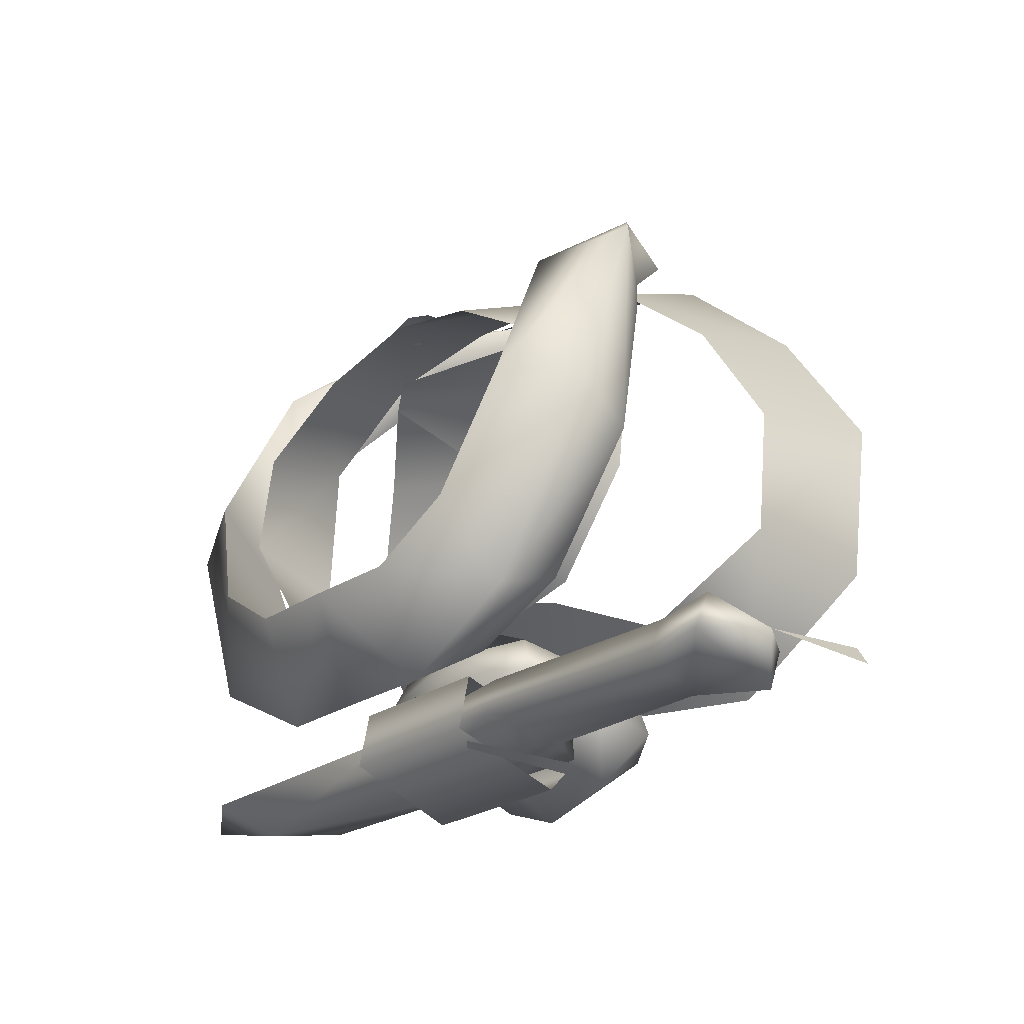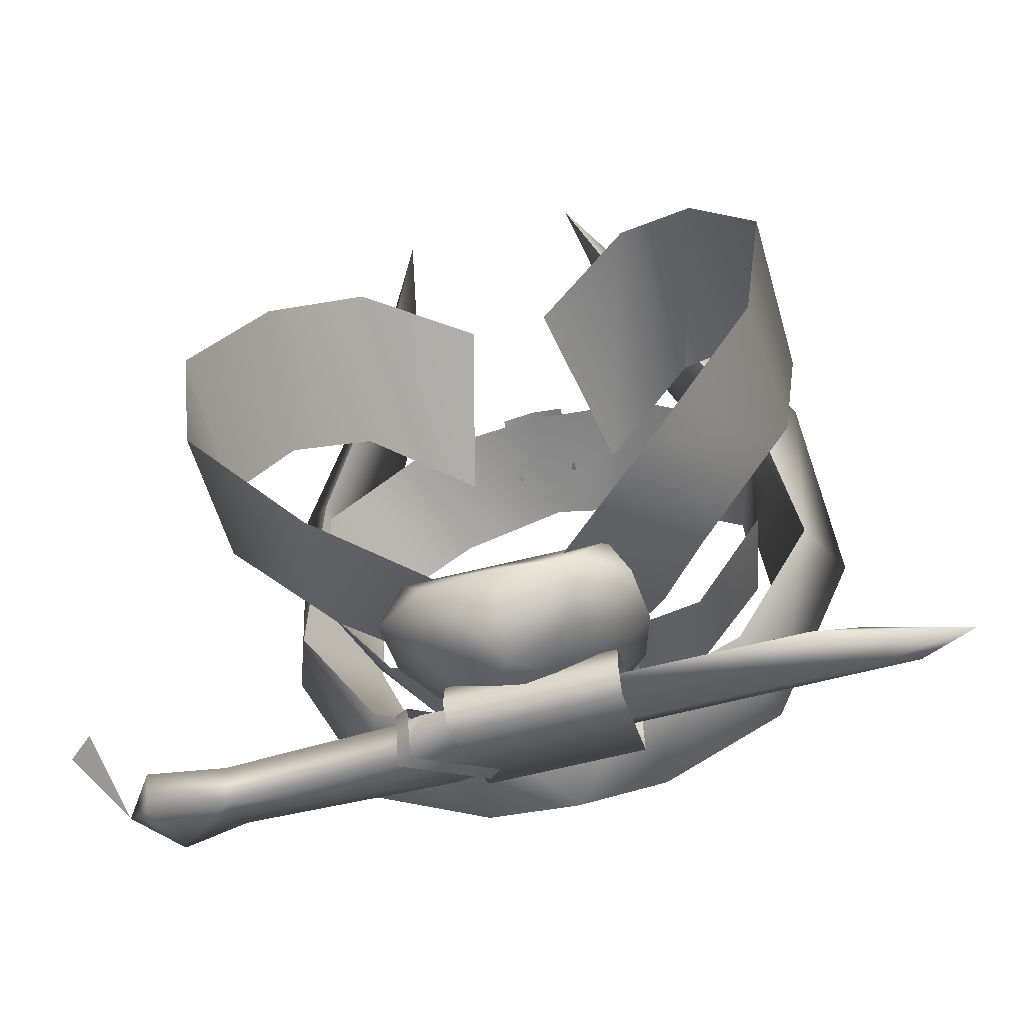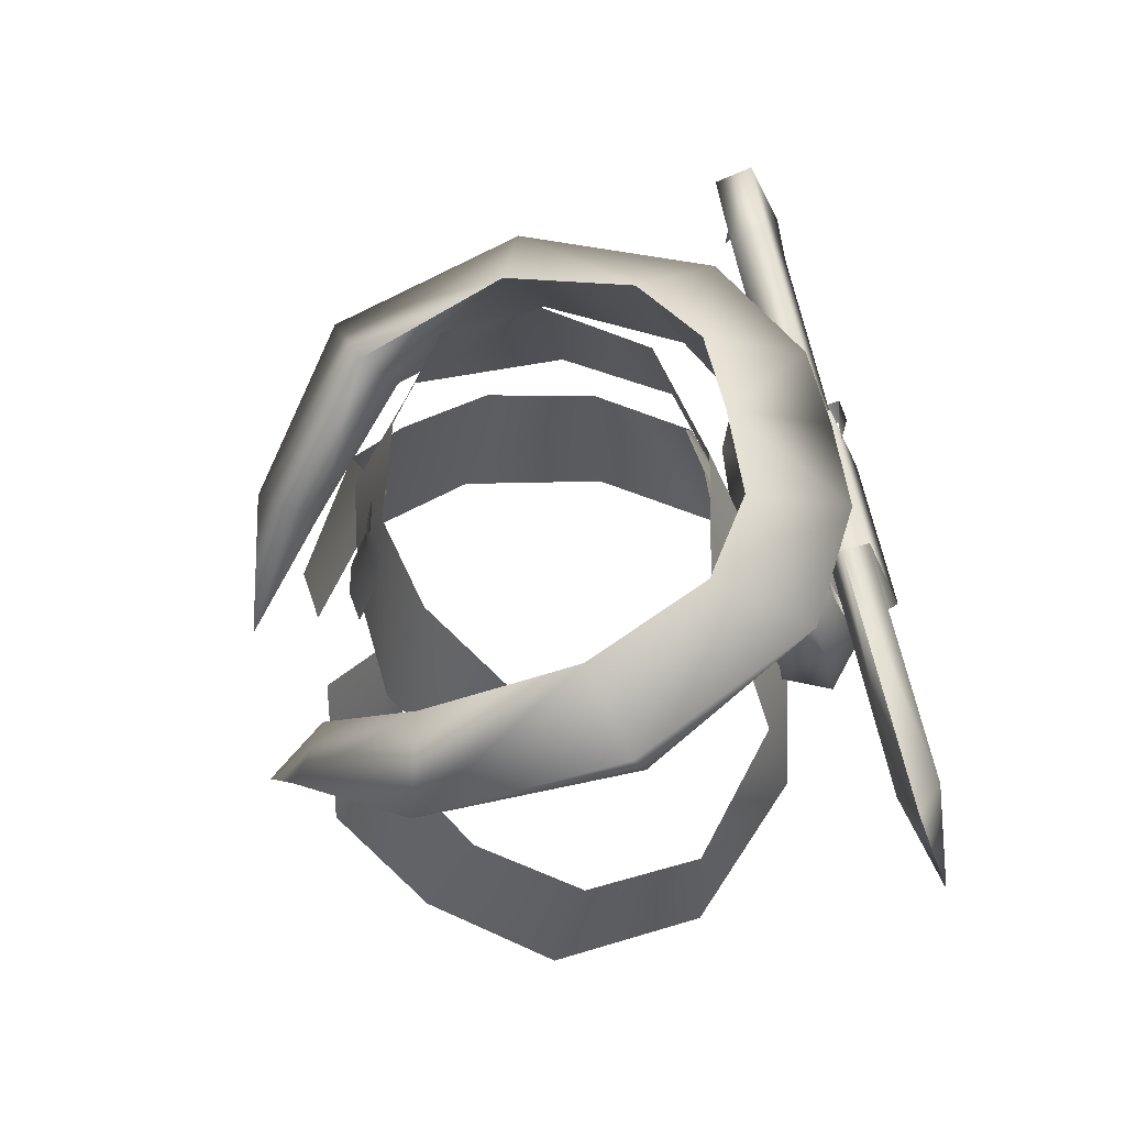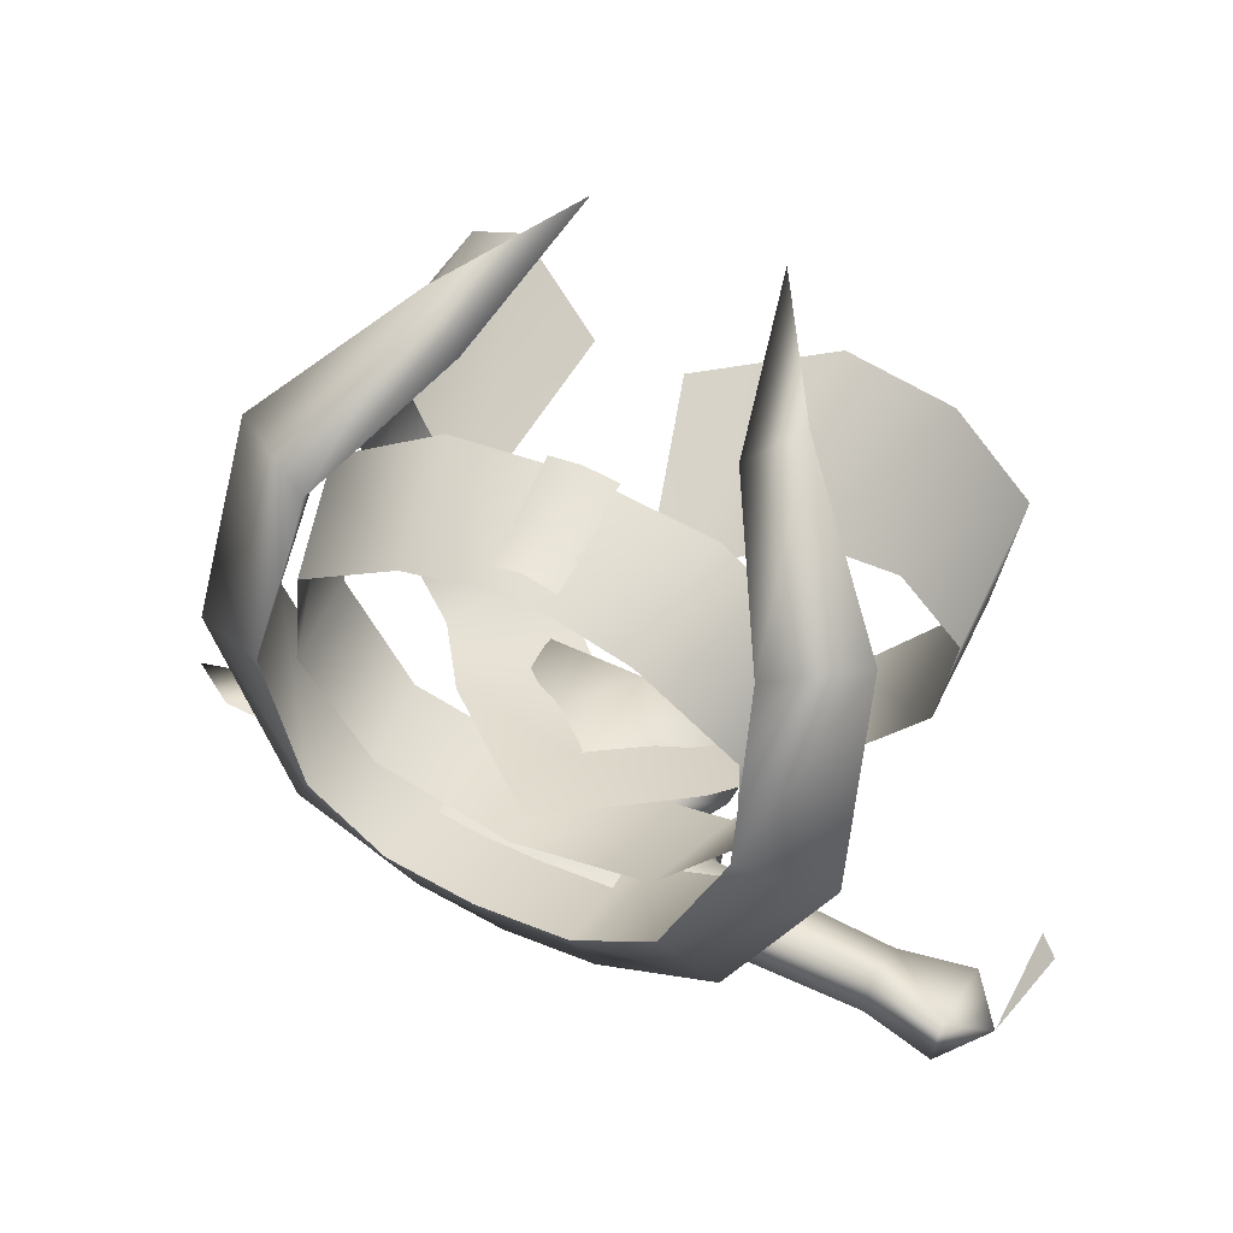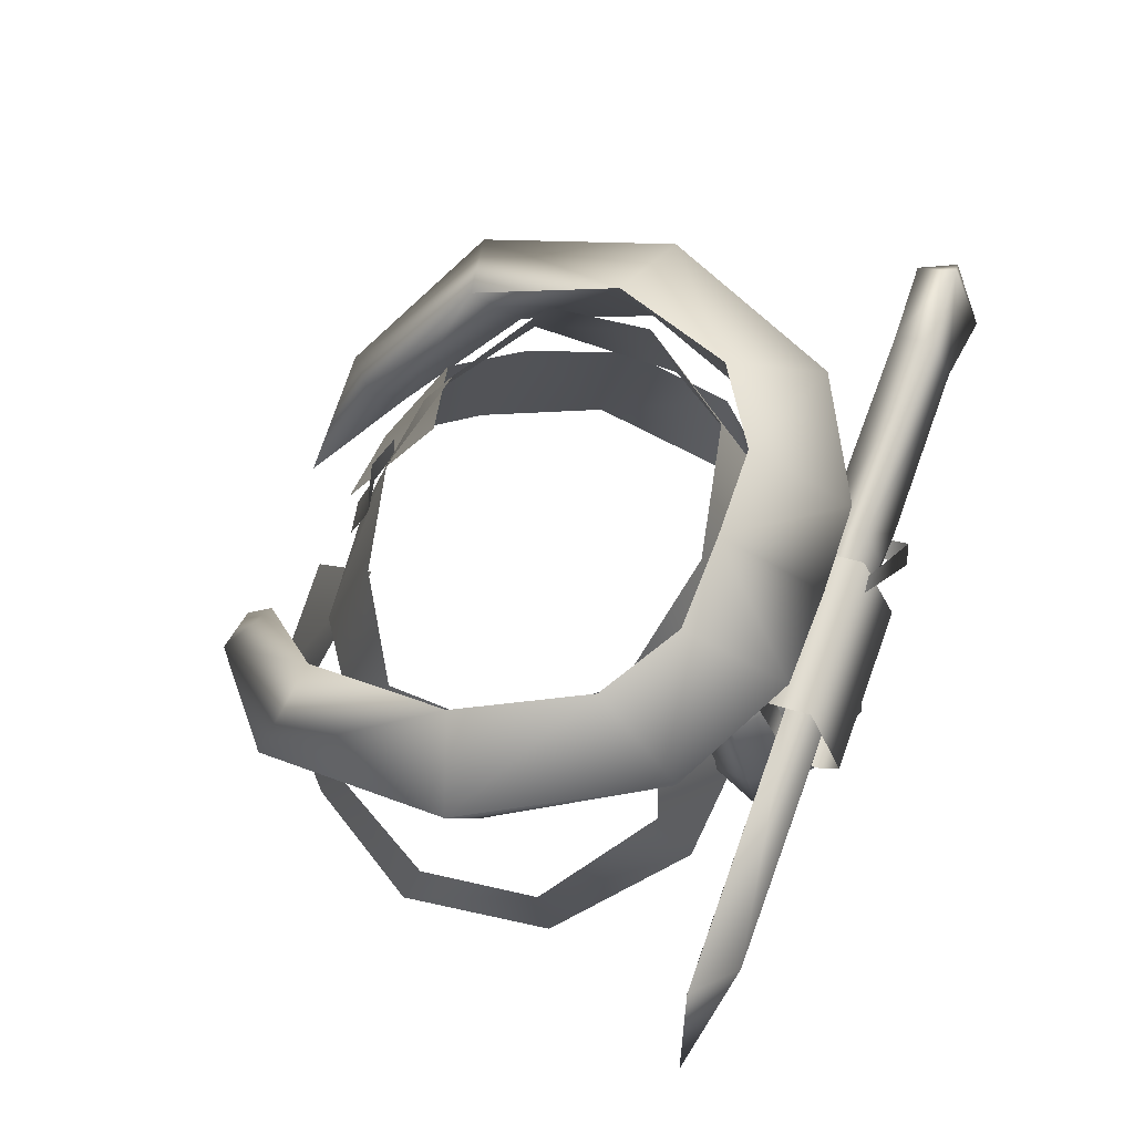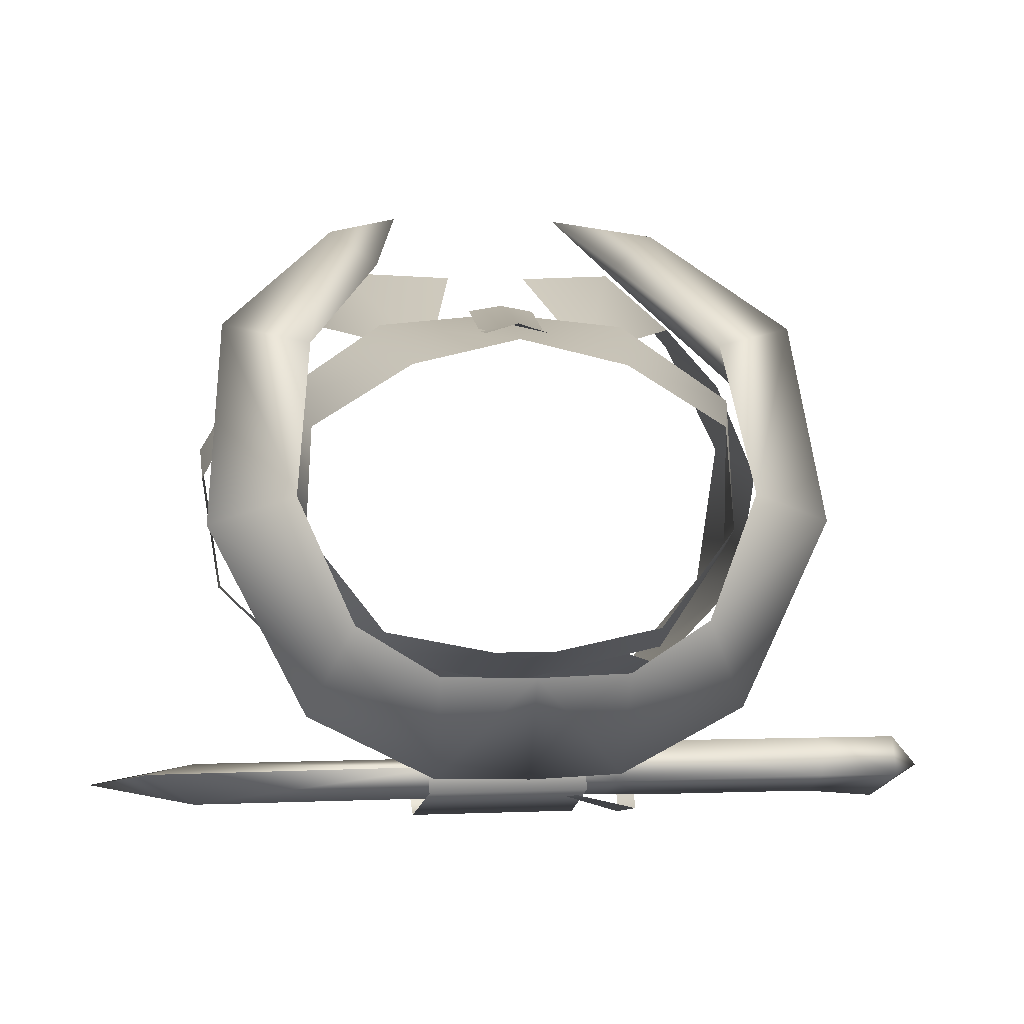
<metadata>
{"format":"obj","ext":"obj","renderer":"f3d","projection":"perspective","resolution":1024,"background":"white","views":[{"elev":-23.6,"azim":-131.2,"up":"+Z"},{"elev":-52.9,"azim":15.8,"up":"+Z"},{"elev":55.8,"azim":80.1,"up":"+Y"},{"elev":51.3,"azim":-152.4,"up":"+Z"},{"elev":67.7,"azim":110.3,"up":"+Y"},{"elev":2.0,"azim":170.1,"up":"+Z"}]}
</metadata>
<code>
g mesh00
v 0 -6.104 -13.38
v 0 2.356 -10.5
v 10.24 -5.871 -11.55
v -3.228 -14.77 19.76
v -6.395 -3.319 12.96
v -11.79 -20.74 20.54
v -14.5 -9.152 15.24
v -18.41 -25 14.38
v -19.96 -13.11 10.57
v -23.8 -27.61 5.088
v -24.01 -15.43 2.768
v -22.69 -15.84 -6.42
v 0 2.356 -10.5
v 0 -6.104 -13.38
v -10.24 -5.871 -11.55
v -3.335 -15.64 -17.56
v -14.66 -12 -13.24
v -13.12 -24.12 -16.08
v -22.08 -27.74 -7.06
f 1 2 3
f 4 5 6
f 6 5 7
f 6 7 8
f 8 7 9
f 8 9 10
f 10 9 11
f 10 11 12
f 13 14 15
f 15 14 16
f 15 16 17
f 17 16 18
f 17 18 12
f 12 18 19
f 12 19 10
v 18.41 -25 14.38
v 14.5 -9.152 15.24
v 11.79 -20.74 20.54
v 6.395 -3.319 12.96
v 3.228 -14.77 19.76
v 22.69 -15.84 -6.42
v 24.01 -15.43 2.768
v 23.8 -27.61 5.088
v 19.96 -13.11 10.57
v 18.41 -25 14.38
v 14.5 -9.152 15.24
v 22.08 -27.74 -7.06
v 13.12 -24.12 -16.08
v 14.66 -12 -13.24
v 3.335 -15.64 -17.56
v 10.24 -5.871 -11.55
v 0 -6.104 -13.38
f 20 21 22
f 22 21 23
f 22 23 24
f 25 26 27
f 27 26 28
f 27 28 29
f 29 28 30
f 27 31 25
f 25 31 32
f 25 32 33
f 33 32 34
f 33 34 35
f 35 34 36
v 7.073 -8.925 -25.02
v -5.758 0.08213 -21.82
v 6.859 -0.138 -21.82
v -5.758 0.08213 -21.82
v -5.745 -0.823 -17.46
v 6.859 -0.138 -21.82
v 6.872 -1.044 -17.46
v 2.578 -1.671 14.63
v 2.572 1.261 14.36
v 0 -1.54 15.16
v 0 1.306 15.14
v -2.578 -1.671 14.63
v -2.572 1.261 14.36
v -2.617 -7.065 16.53
v 0 -6.991 17
v 2.617 -7.065 16.53
v -18.82 -5.979 9.26
v -9.962 -6.6 15.32
v -8.494 2.499 11.88
v 0 2.179 13.88
v -16.81 3.659 -0.9999
v -10.9 4.2 -8.62
v -12.84 -4.399 -10.92
v 0 4.48 -10.8
v 0 -4.32 -13.68
v 12.84 -4.399 -10.92
v 18.82 -5.979 9.26
v 18.4 -5 -2.9
v 16.81 3.659 -0.9999
v 10.9 4.2 -8.62
v -16.3 2.96 7.06
v -18.4 -5 -2.9
v -6.323 -8.697 -25.02
v 7.166 -10.34 -23.36
v -6.337 -10.26 -23.36
v 7.086 -9.831 -20.92
v -6.437 -9.623 -20.92
v 6.872 -1.044 -17.46
v -5.745 -0.823 -17.46
v 16.3 2.96 7.06
v 8.494 2.499 11.88
v 9.962 -6.6 15.32
v 0 -6.78 16.32
f 37 38 39
f 40 41 42
f 42 41 43
f 44 45 46
f 46 45 47
f 46 47 48
f 48 47 49
f 48 50 46
f 46 50 51
f 46 51 44
f 44 51 52
f 53 54 55
f 55 54 56
f 57 58 59
f 59 58 60
f 59 60 61
f 61 60 62
f 63 64 65
f 65 64 62
f 65 62 66
f 66 62 60
f 55 67 53
f 53 67 57
f 53 57 68
f 68 57 59
f 38 37 69
f 69 37 70
f 69 70 71
f 71 70 72
f 71 72 73
f 73 72 74
f 73 74 75
f 65 76 63
f 63 76 77
f 63 77 78
f 78 77 56
f 78 56 79
f 79 56 54
v 9.858 -10.55 -18.8
v 8.36 -5.12 -16.66
v 7.232 -5.12 -13.86
v 22.84 -2.122 15.04
v 19.32 -6.366 10.61
v 21.84 -2.148 -1.938
v 0 9.578 -11.76
v 7.304 -0.9051 -15.85
v 7.304 9.171 -11.58
v -11.18 -5.17 -23.23
v -8.179 -4.439 -22.97
v -8.328 -9.262 -22.97
v 21.84 -2.148 -1.938
v 17.72 6.743 1.887
v 13.59 8.632 -7.708
v -17.72 6.743 1.887
v -21.84 -2.148 -1.938
v -15.28 -1.114 -12.24
v 6.116 -2.919 -16.6
v 7.232 -5.12 -13.86
v 8.36 -5.12 -16.66
v -11.25 -6.349 -20.15
v -8.253 -5.618 -19.9
v -7.304 5.693 -19.74
v -7.304 9.171 -11.58
v 0 9.578 -11.76
v 0 -5.399 -20.64
v 0 -2.432 -16.6
v 7.028 2.8 -14.46
v 0 -4.924 -13.21
v 0 2.8 -14.46
v -4.999 -5.399 -19.34
v -8.36 -5.12 -16.66
v -6.116 -2.919 -16.6
v -7.232 -5.12 -13.86
v 0 -3.8 -13.7
v 0 -14.52 -25.3
v 4.999 -5.399 -19.34
v -7.232 -5.12 -13.86
v -7.956 -15.98 -15.66
v 0 -15.98 -15.66
v 9.762 -15.98 -19.86
v 7.956 -15.98 -15.66
v 5.368 -19 -20.66
v 0 -19.46 -20.66
v -8.36 -5.12 -16.66
v -9.858 -10.55 -18.8
v -5.5 -14.9 -23.34
v -9.762 -15.98 -19.86
v 5.5 -14.9 -23.34
v 5.155 -9.217 -22.97
v 5.144 -5.847 -19.9
v -8.328 -9.262 -22.97
v -25.52 -4.702 -23.23
v -31.52 -6.164 -24
v -31.33 0.8704 -21.18
v -34.44 -3.251 -21.05
v -31.46 -7.323 -20.92
v -31.38 -0.4344 -18.23
v -25.62 -1.604 -18.36
v -8.13 -1.448 -18.23
v -25.52 -0.5512 -21.31
v -8.183 -0.2887 -21.31
v -35.88 -11.39 -22.08
v -34.5 -11.95 -20.41
v -34.44 -3.251 -21.05
v 25.1 -4.913 -22.97
v 21.38 -9.26 -22.85
v 5.155 -9.217 -22.97
v 33.28 -4.924 -21.18
v 28.78 -1.87 -20.03
v 5.206 -1.296 -19.9
v -8.13 -1.448 -18.23
v 28.78 -1.87 -20.03
v 25.03 -6.091 -19.9
v 5.206 -1.296 -19.9
v 5.144 -5.847 -19.9
v 5.217 -4.667 -22.97
v 5.155 -9.217 -22.97
v 33.28 -4.924 -21.18
v 12.34 -13.39 18.49
v 13.57 -11.16 23.19
v 7.057 -21.45 25.36
v 15.28 -1.114 -12.24
v 7.304 9.171 -11.58
v 7.304 -0.9051 -15.85
v -21.84 -2.148 -1.938
v -19.32 -6.366 10.61
v -22.84 -2.122 15.04
v -12.34 -13.39 18.49
v -13.57 -11.16 23.19
v -7.057 -21.45 25.36
v 0 -0.8374 -16.03
v -7.304 9.171 -11.58
v -7.304 -0.9051 -15.85
v 7.304 5.693 -19.74
v 7.304 -0.9051 -15.85
v 0 6.101 -19.92
v 0 -0.8374 -16.03
v -7.304 -0.9051 -15.85
v 7.304 9.171 -11.58
v -13.59 8.632 -7.708
v -7.304 -0.9051 -15.85
v -7.304 9.171 -11.58
v -5.325 -1.017 -22.46
v -4.28 -1.89 -22.59
v -11.14 -6.083 -24.51
v -9.826 -7.043 -24.9
v -11.09 -7.242 -20.15
v -9.919 -8.095 -20.54
v -5.4 -2.196 -18.36
v -4.227 -3.049 -18.62
v -8.13 -1.448 -18.23
v -11.25 -6.349 -20.15
v -25.62 -1.604 -18.36
v -25.61 -5.754 -20.28
v -31.38 -0.4344 -18.23
v -31.46 -7.323 -20.92
v -8.183 -0.2887 -21.31
v 5.217 -4.667 -22.97
v 5.155 -9.217 -22.97
v -8.328 -9.262 -22.97
v 7.304 -0.9051 -15.85
v 7.304 5.693 -19.74
v 15.28 -1.114 -12.24
v 17 5.681 -14.76
v 24.29 3.986 -0.3653
v 7.304 9.171 -11.58
v 13.59 8.632 -7.708
v 17.72 6.743 1.887
v 16.24 1.219 13.52
v 9.964 -8.933 20.36
v 7.057 -21.45 25.36
v 16.24 1.219 13.52
v 19.32 -6.366 10.61
v 9.964 -8.933 20.36
v 12.34 -13.39 18.49
v -24.29 3.986 -0.3653
v -17 5.681 -14.76
v -15.28 -1.114 -12.24
v -7.304 5.693 -19.74
v -7.304 -0.9051 -15.85
v -7.057 -21.45 25.36
v -9.964 -8.933 20.36
v -16.24 1.219 13.52
v -17.72 6.743 1.887
v -13.59 8.632 -7.708
v -7.304 9.171 -11.58
v -19.32 -6.366 10.61
v -16.24 1.219 13.52
v -12.34 -13.39 18.49
v -9.964 -8.933 20.36
v -5.368 -19 -20.66
v -7.028 2.8 -14.46
v -25.61 -5.754 -20.28
f 80 81 82
f 83 84 85
f 86 87 88
f 89 90 91
f 92 93 94
f 95 96 97
f 98 99 100
f 101 91 102
f 103 104 105
f 106 107 98
f 82 108 109
f 109 108 110
f 111 112 113
f 113 112 114
f 113 114 115
f 116 106 117
f 117 106 98
f 117 98 100
f 118 119 120
f 121 122 123
f 123 122 120
f 123 120 124
f 124 120 119
f 125 111 126
f 126 111 127
f 126 127 128
f 81 80 117
f 117 80 129
f 117 129 116
f 130 131 132
f 133 134 135
f 136 137 138
f 139 140 141
f 141 140 142
f 143 144 145
f 146 147 148
f 149 146 150
f 151 152 131
f 131 152 102
f 131 102 132
f 149 153 154
f 154 153 155
f 154 155 156
f 148 157 146
f 146 157 155
f 146 155 150
f 156 158 154
f 154 158 147
f 154 147 159
f 159 147 146
f 84 83 160
f 160 83 161
f 160 161 162
f 92 94 163
f 163 94 164
f 163 164 165
f 166 167 168
f 168 167 169
f 168 169 170
f 170 169 171
f 87 86 172
f 172 86 173
f 172 173 174
f 175 176 177
f 177 176 178
f 177 178 179
f 180 175 105
f 105 175 177
f 105 177 103
f 103 177 179
f 95 97 181
f 181 97 182
f 181 182 183
f 184 185 186
f 186 185 187
f 186 187 188
f 188 187 189
f 188 189 190
f 190 189 191
f 90 89 142
f 142 89 133
f 142 133 141
f 141 133 135
f 141 135 139
f 102 192 193
f 193 192 194
f 193 194 195
f 195 194 196
f 195 196 197
f 140 151 198
f 198 151 199
f 198 199 90
f 90 199 200
f 90 200 201
f 202 203 204
f 204 203 205
f 204 205 85
f 85 205 206
f 85 206 83
f 203 207 205
f 205 207 208
f 205 208 206
f 206 208 209
f 206 209 83
f 83 209 210
f 83 210 161
f 161 210 211
f 161 211 212
f 93 92 213
f 213 92 214
f 213 214 215
f 215 214 216
f 215 216 212
f 168 217 166
f 166 217 218
f 166 218 219
f 219 218 220
f 219 220 221
f 222 223 170
f 170 223 224
f 170 224 168
f 168 224 225
f 168 225 217
f 217 225 226
f 217 226 218
f 218 226 227
f 218 227 220
f 96 95 228
f 228 95 229
f 228 229 230
f 230 229 231
f 230 231 222
f 119 232 124
f 124 232 116
f 124 116 123
f 123 116 129
f 123 129 121
f 121 129 80
f 121 80 122
f 122 80 82
f 122 82 120
f 120 82 109
f 120 109 118
f 118 109 110
f 118 110 233
f 99 98 115
f 115 98 107
f 115 107 113
f 113 107 106
f 113 106 111
f 111 106 116
f 111 116 127
f 127 116 232
f 127 232 128
f 128 232 119
f 128 119 126
f 126 119 118
f 126 118 125
f 91 101 89
f 89 101 234
f 89 234 133
f 133 234 137
f 133 137 134
f 134 137 136
f 134 136 135
f 135 136 138
f 135 138 139

</code>
